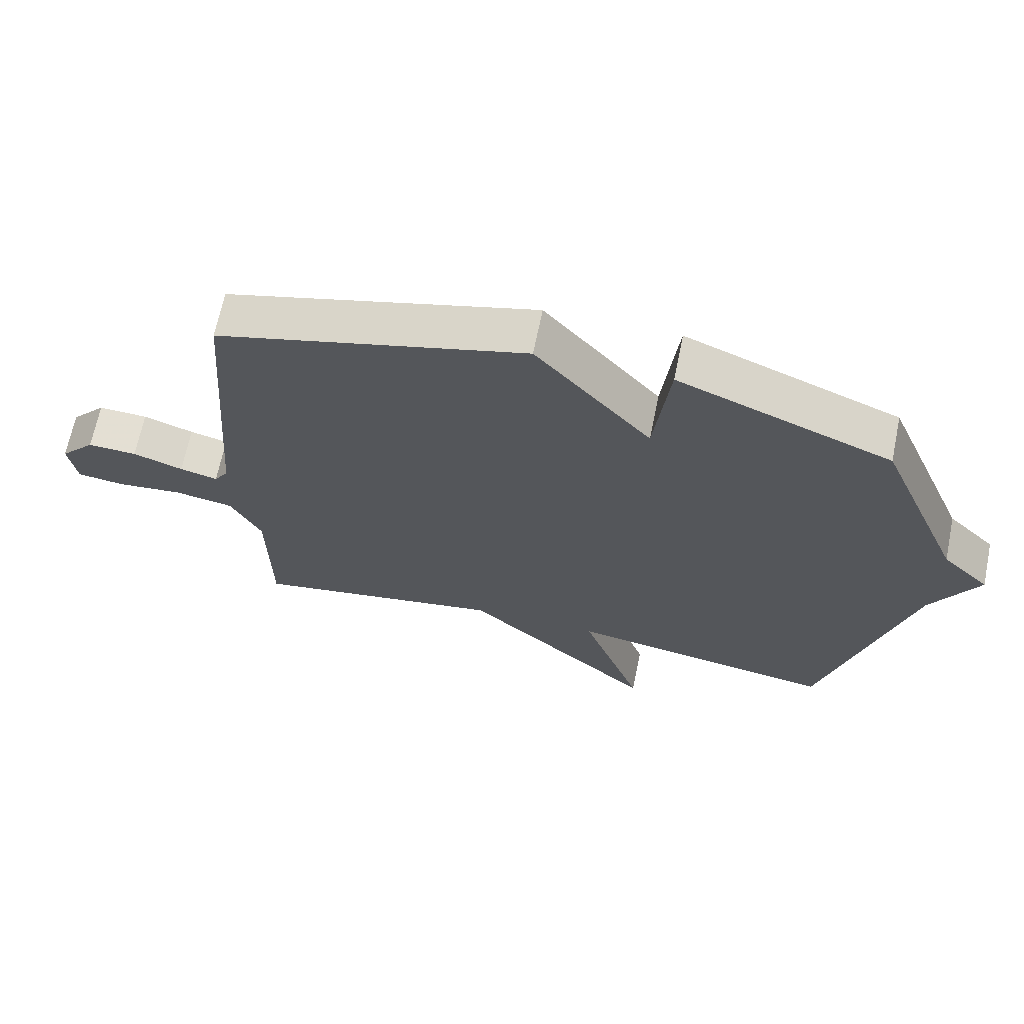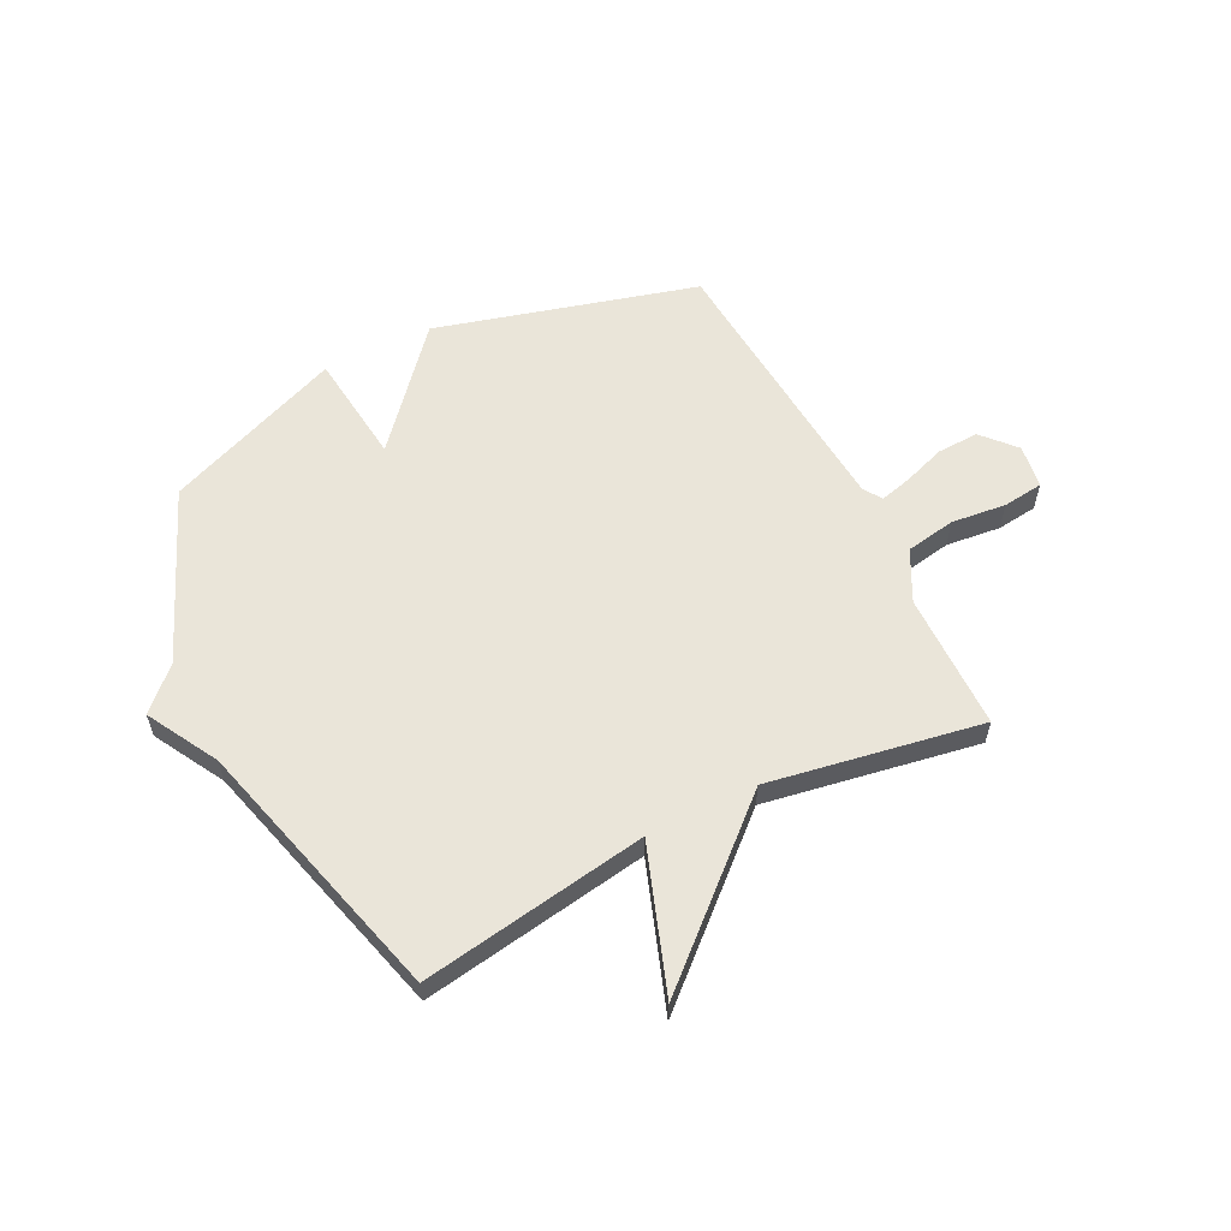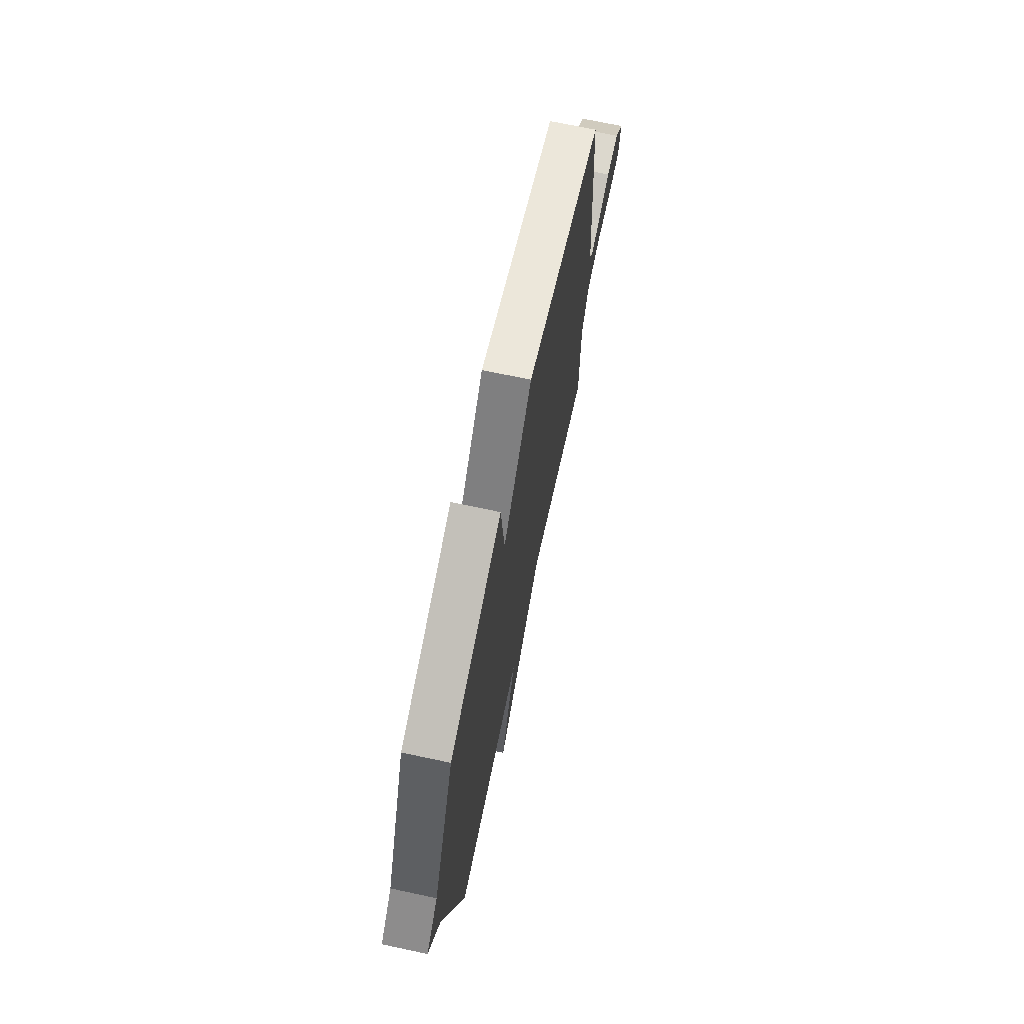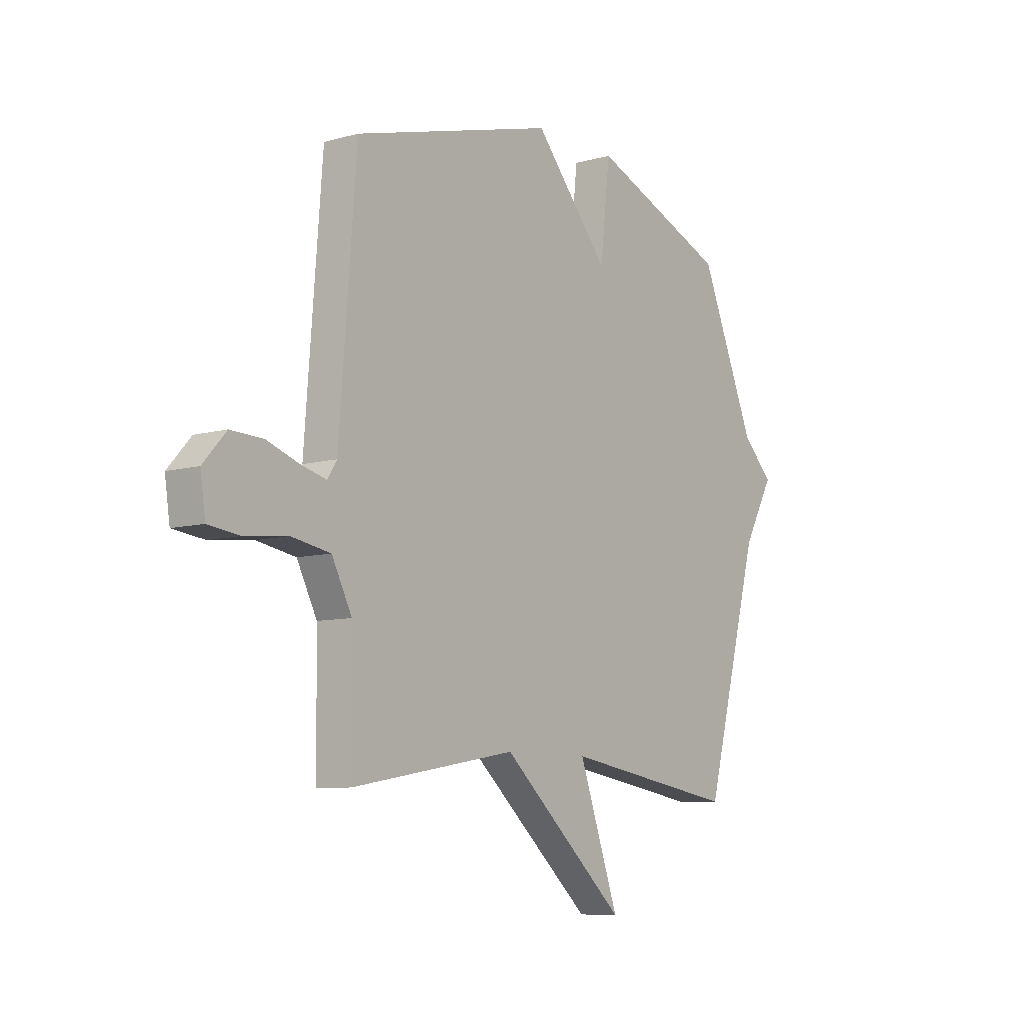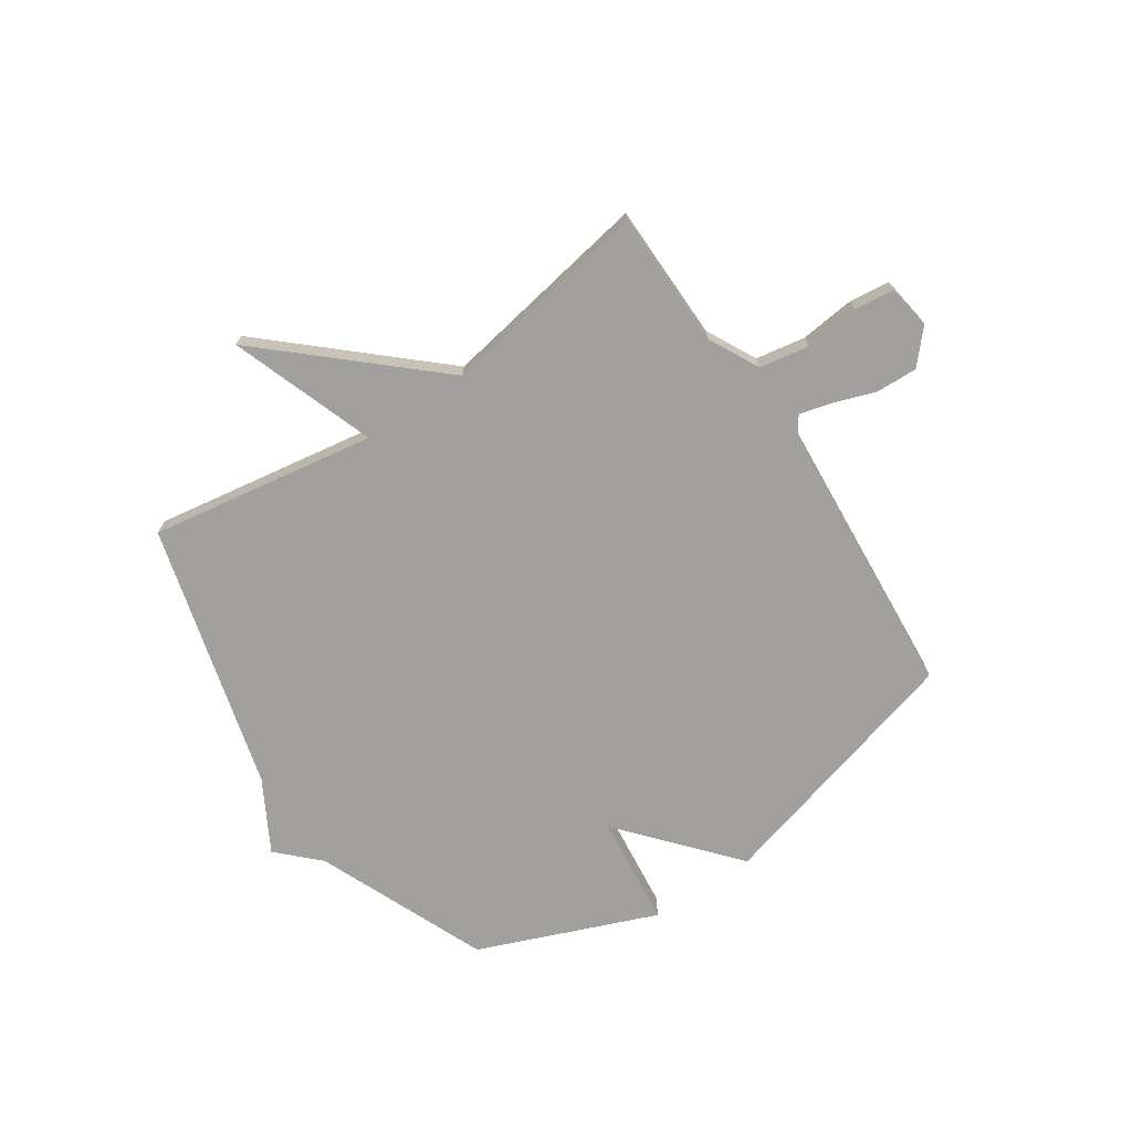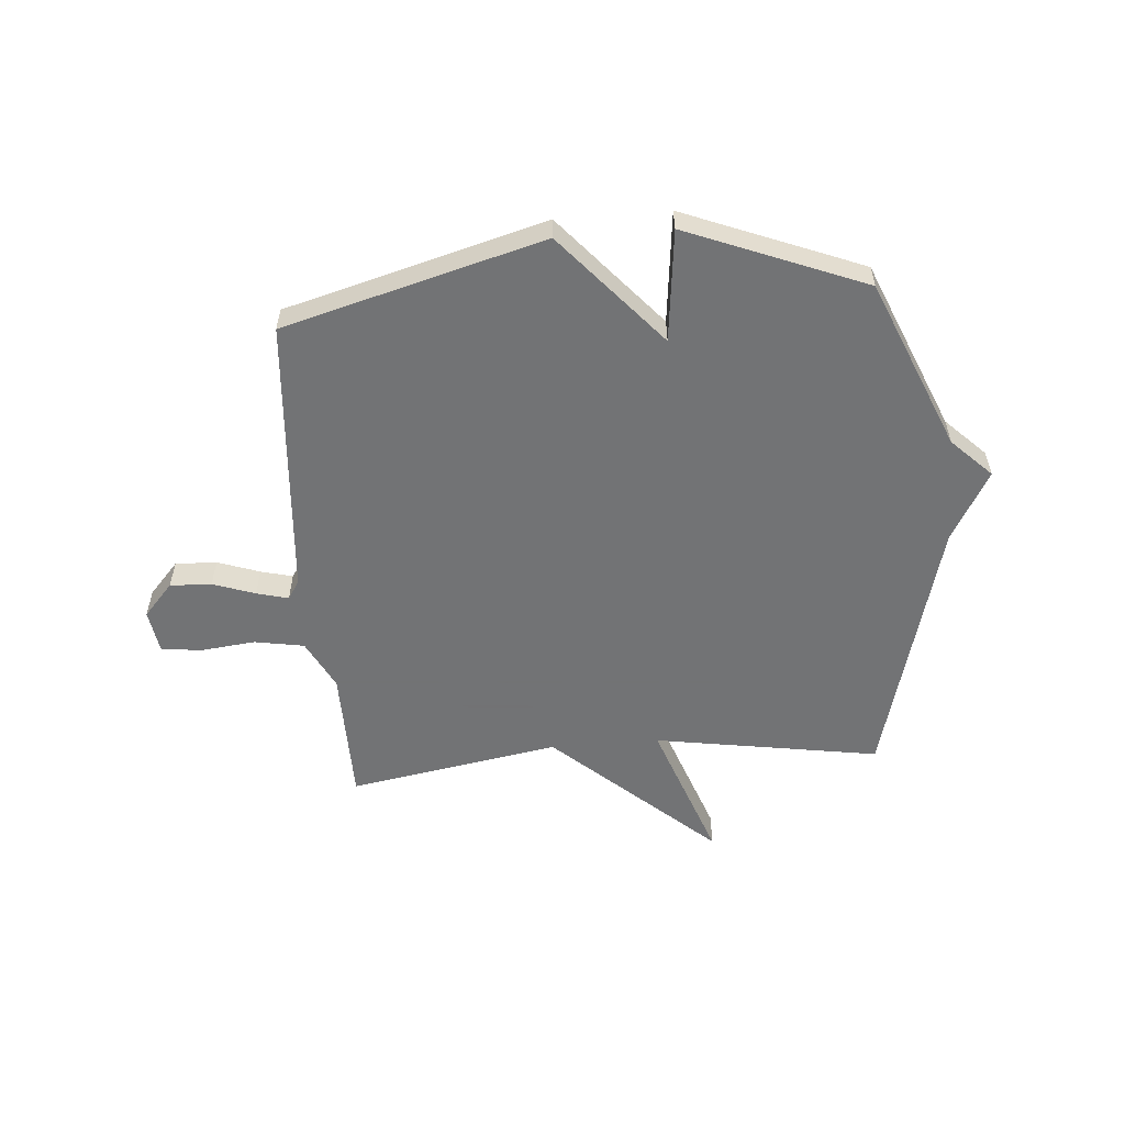
<metadata>
{"format":"obj","ext":"obj","renderer":"f3d","projection":"perspective","resolution":1024,"background":"white","views":[{"elev":67.0,"azim":11.6,"up":"+Z"},{"elev":58.4,"azim":153.4,"up":"+Y"},{"elev":70.2,"azim":102.1,"up":"+Z"},{"elev":-8.5,"azim":-52.8,"up":"+Z"},{"elev":-71.7,"azim":-146.1,"up":"+Y"},{"elev":-55.7,"azim":4.6,"up":"+Y"}]}
</metadata>
<code>
v 0.5 0.07 -0.5
v 0.087 0.07 -0.433
v 0.181 0.07 -0.697
v -0.113 0.07 -0.433
v -0.5 0.07 -0.5
v -0.503 0.07 -0.249
v -0.55 0.07 -0.157
v -0.641 0.07 -0.141
v -0.741 0.07 -0.152
v -0.815 0.07 -0.143
v -0.827 0.07 -0.063
v -0.773 0.07 -0.003
v -0.697 0.07 -0.006
v -0.62 0.07 -0.033
v -0.562 0.07 -0.048
v -0.54 0.07 -0.014
v -0.5 0.07 0.5
v -0.025 0.07 0.63
v 0.152 0.07 0.425
v 0.175 0.07 0.63
v 0.5 0.07 0.5
v 0.631 0.07 0.188
v 0.703 0.07 0.117
v 0.631 0.07 -0.012
v 0.5 0 -0.5
v 0.087 0 -0.433
v 0.181 0 -0.697
v -0.113 0 -0.433
v -0.5 0 -0.5
v -0.503 0 -0.249
v -0.55 0 -0.157
v -0.641 0 -0.141
v -0.741 0 -0.152
v -0.815 0 -0.143
v -0.827 0 -0.063
v -0.773 0 -0.003
v -0.697 0 -0.006
v -0.62 0 -0.033
v -0.562 0 -0.048
v -0.54 0 -0.014
v -0.5 0 0.5
v -0.025 0 0.63
v 0.152 0 0.425
v 0.175 0 0.63
v 0.5 0 0.5
v 0.631 0 0.188
v 0.703 0 0.117
v 0.631 0 -0.012
f 22 23 24
f 24 1 2
f 22 24 2
f 21 22 2
f 20 21 2
f 19 20 2
f 18 19 2
f 17 18 2
f 16 17 2
f 15 16 2
f 14 15 2
f 12 13 14
f 11 12 14
f 10 11 14
f 9 10 14
f 8 9 14
f 7 8 14
f 7 14 2
f 6 7 2
f 4 5 6
f 4 6 2
f 2 3 4
f 48 47 46
f 26 25 48
f 26 48 46
f 26 46 45
f 26 45 44
f 26 44 43
f 26 43 42
f 26 42 41
f 26 41 40
f 26 40 39
f 26 39 38
f 38 37 36
f 38 36 35
f 38 35 34
f 38 34 33
f 38 33 32
f 38 32 31
f 26 38 31
f 26 31 30
f 30 29 28
f 26 30 28
f 28 27 26
f 1 25 26 2
f 2 26 27 3
f 3 27 28 4
f 4 28 29 5
f 5 29 30 6
f 6 30 31 7
f 7 31 32 8
f 8 32 33 9
f 9 33 34 10
f 10 34 35 11
f 11 35 36 12
f 12 36 37 13
f 13 37 38 14
f 14 38 39 15
f 15 39 40 16
f 16 40 41 17
f 17 41 42 18
f 18 42 43 19
f 19 43 44 20
f 20 44 45 21
f 21 45 46 22
f 22 46 47 23
f 23 47 48 24
f 24 48 25 1

</code>
